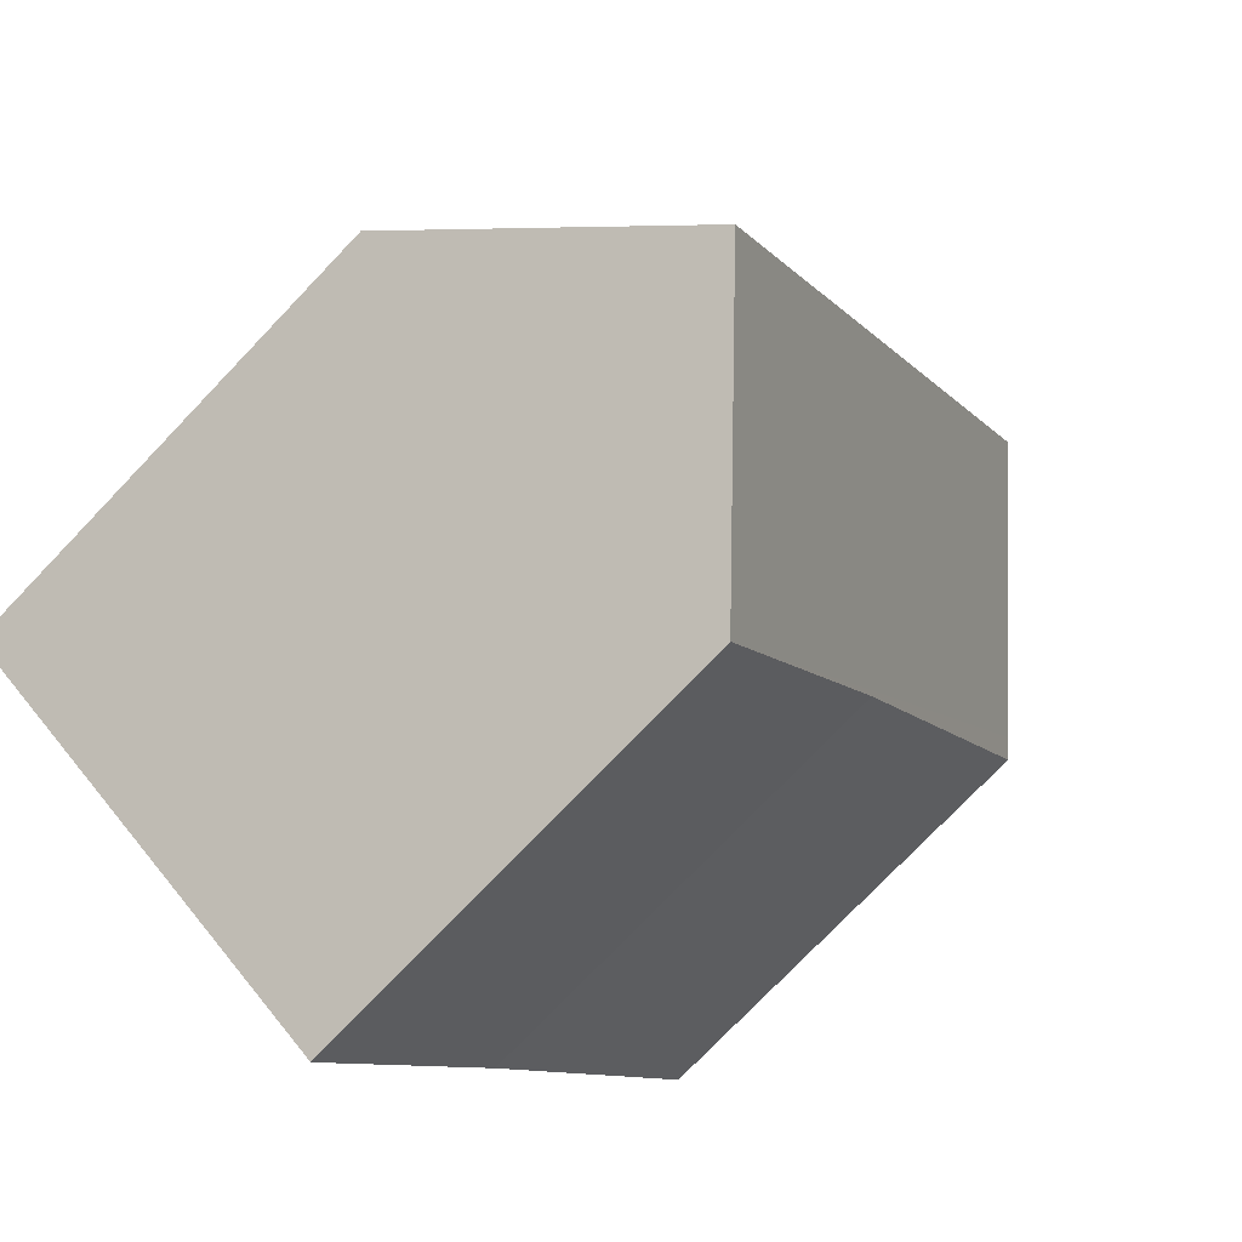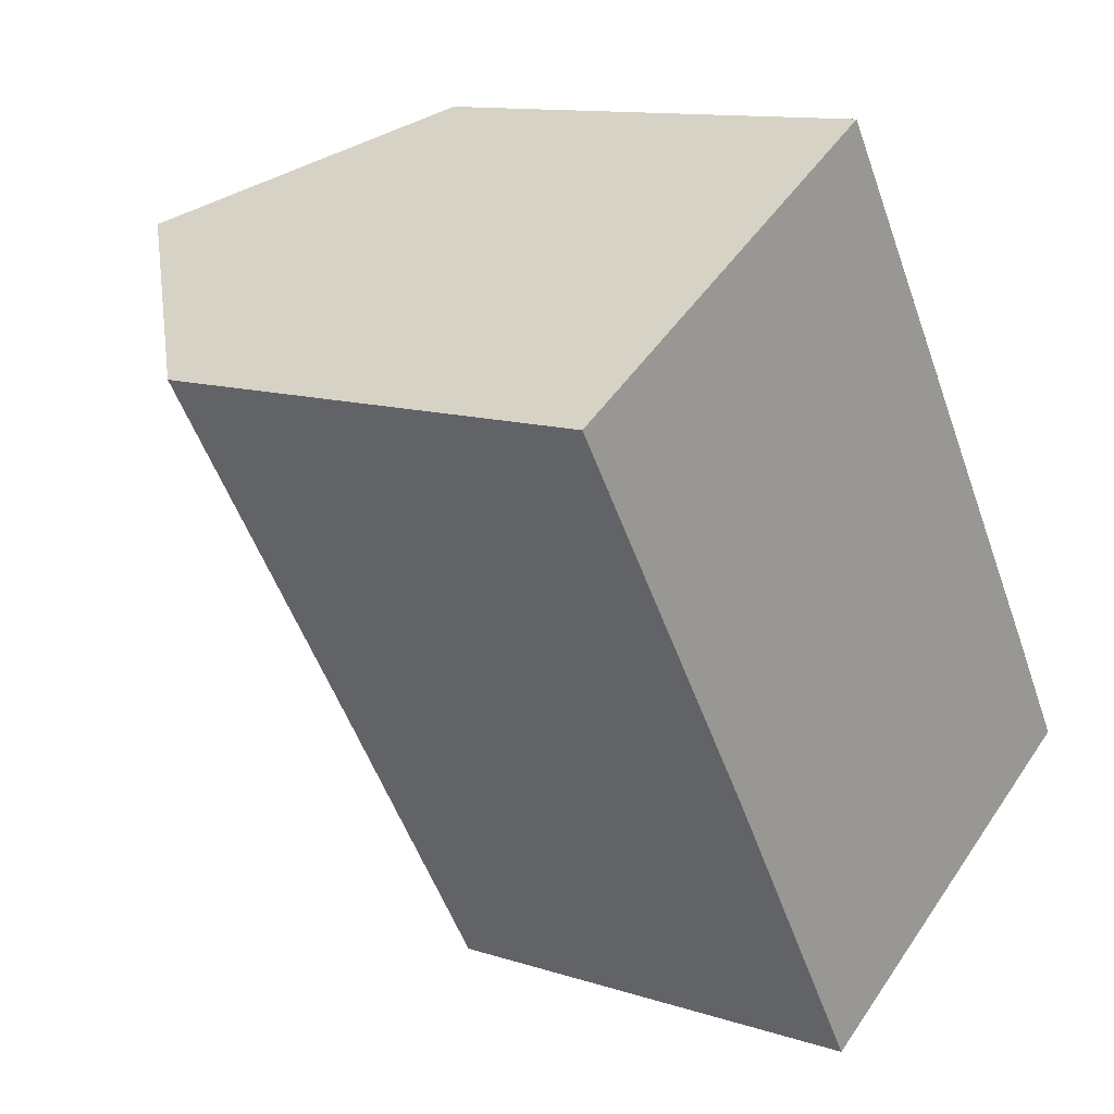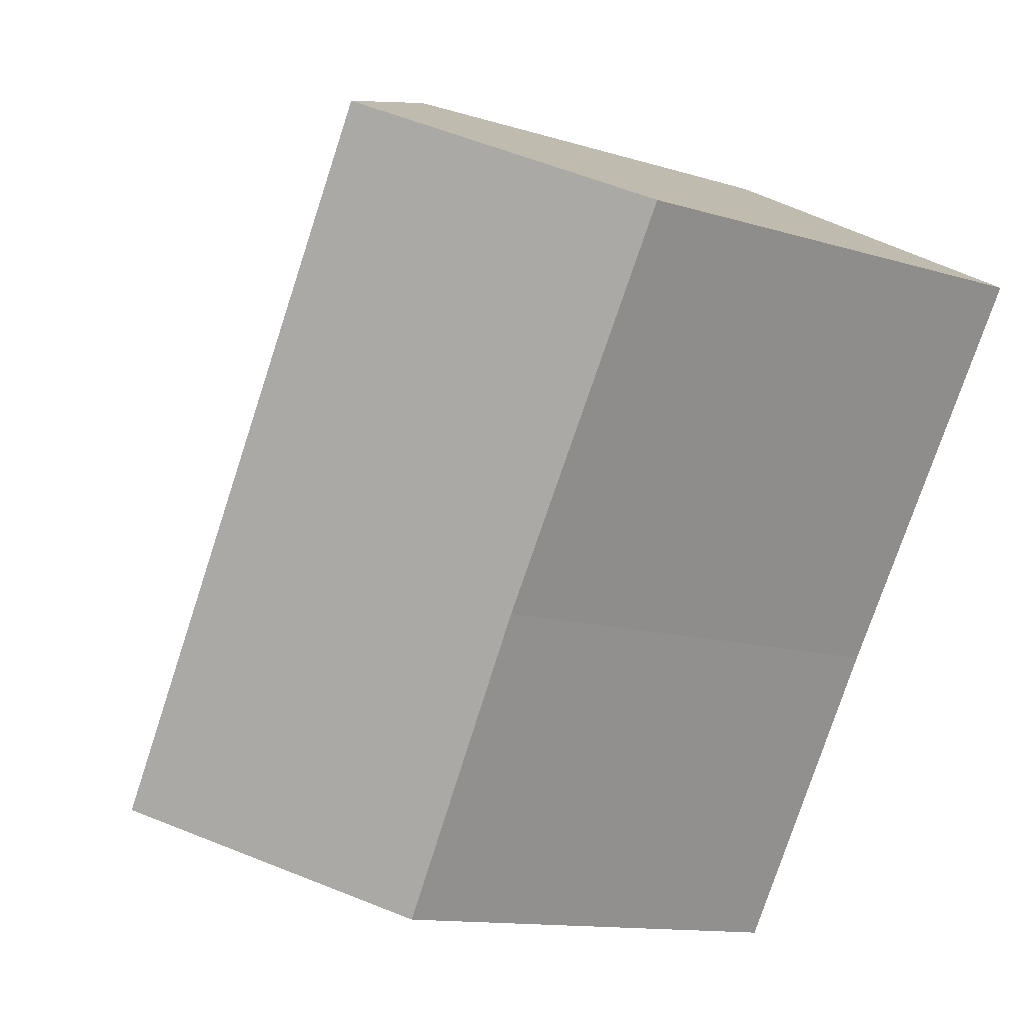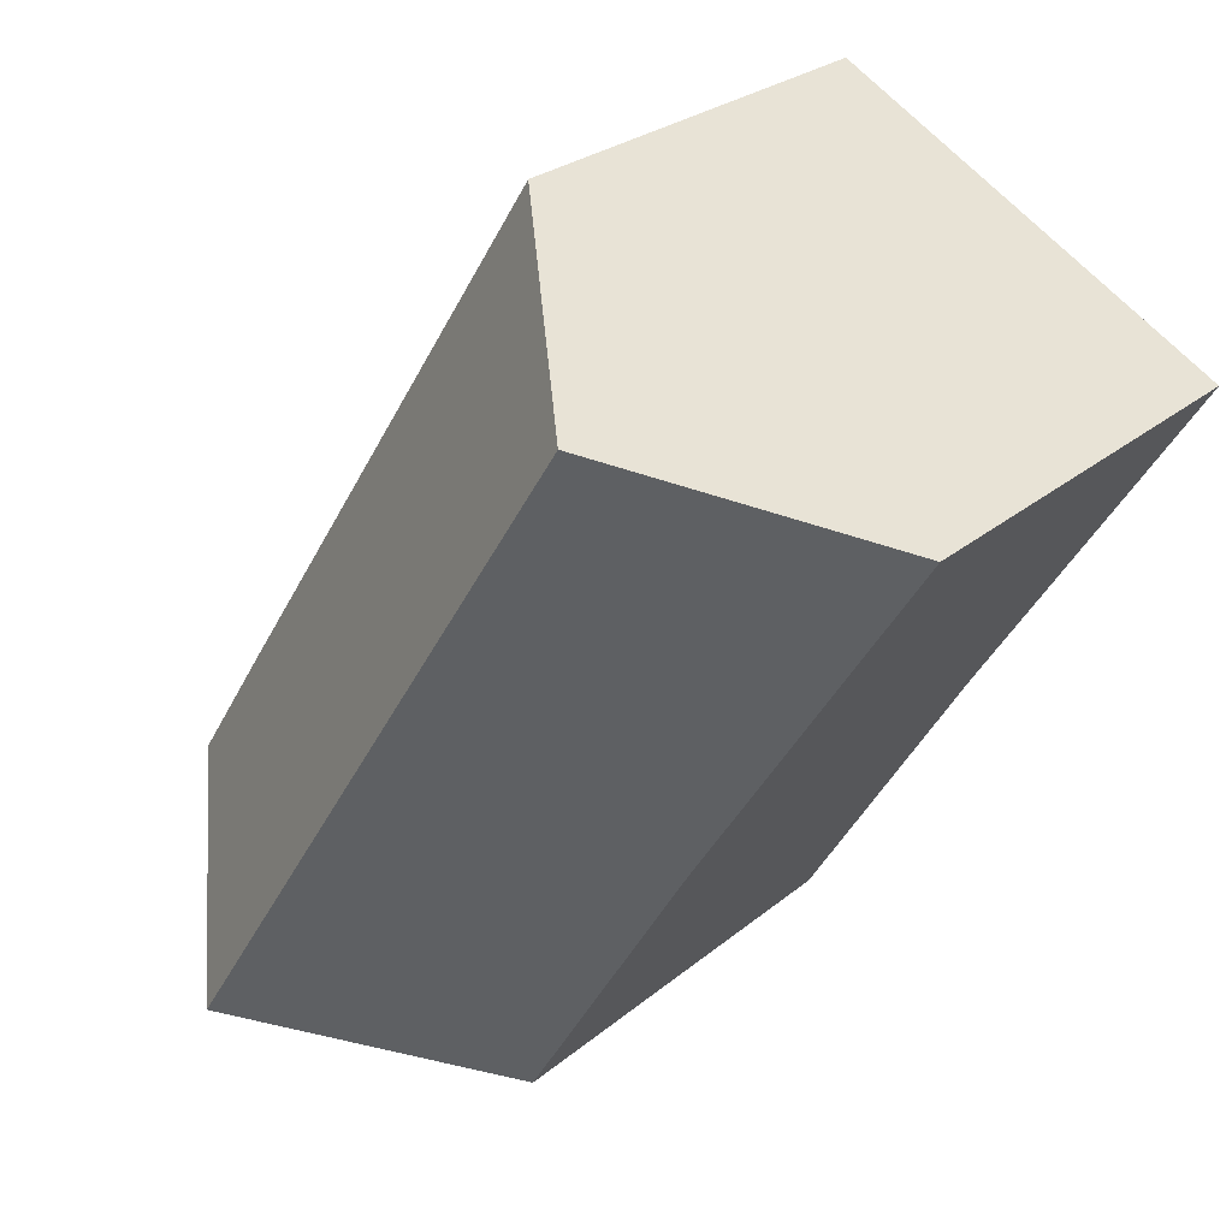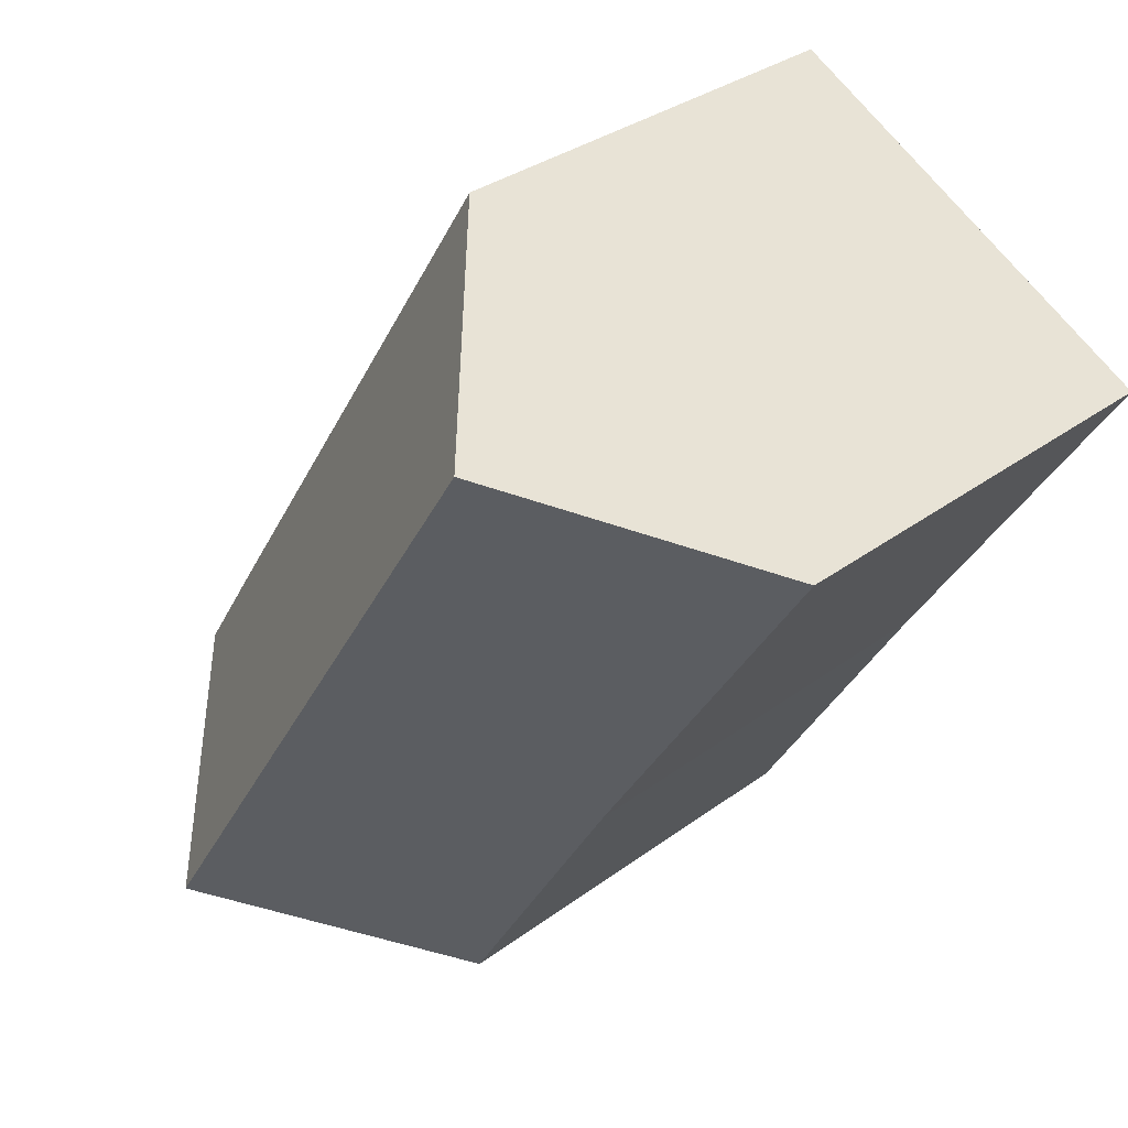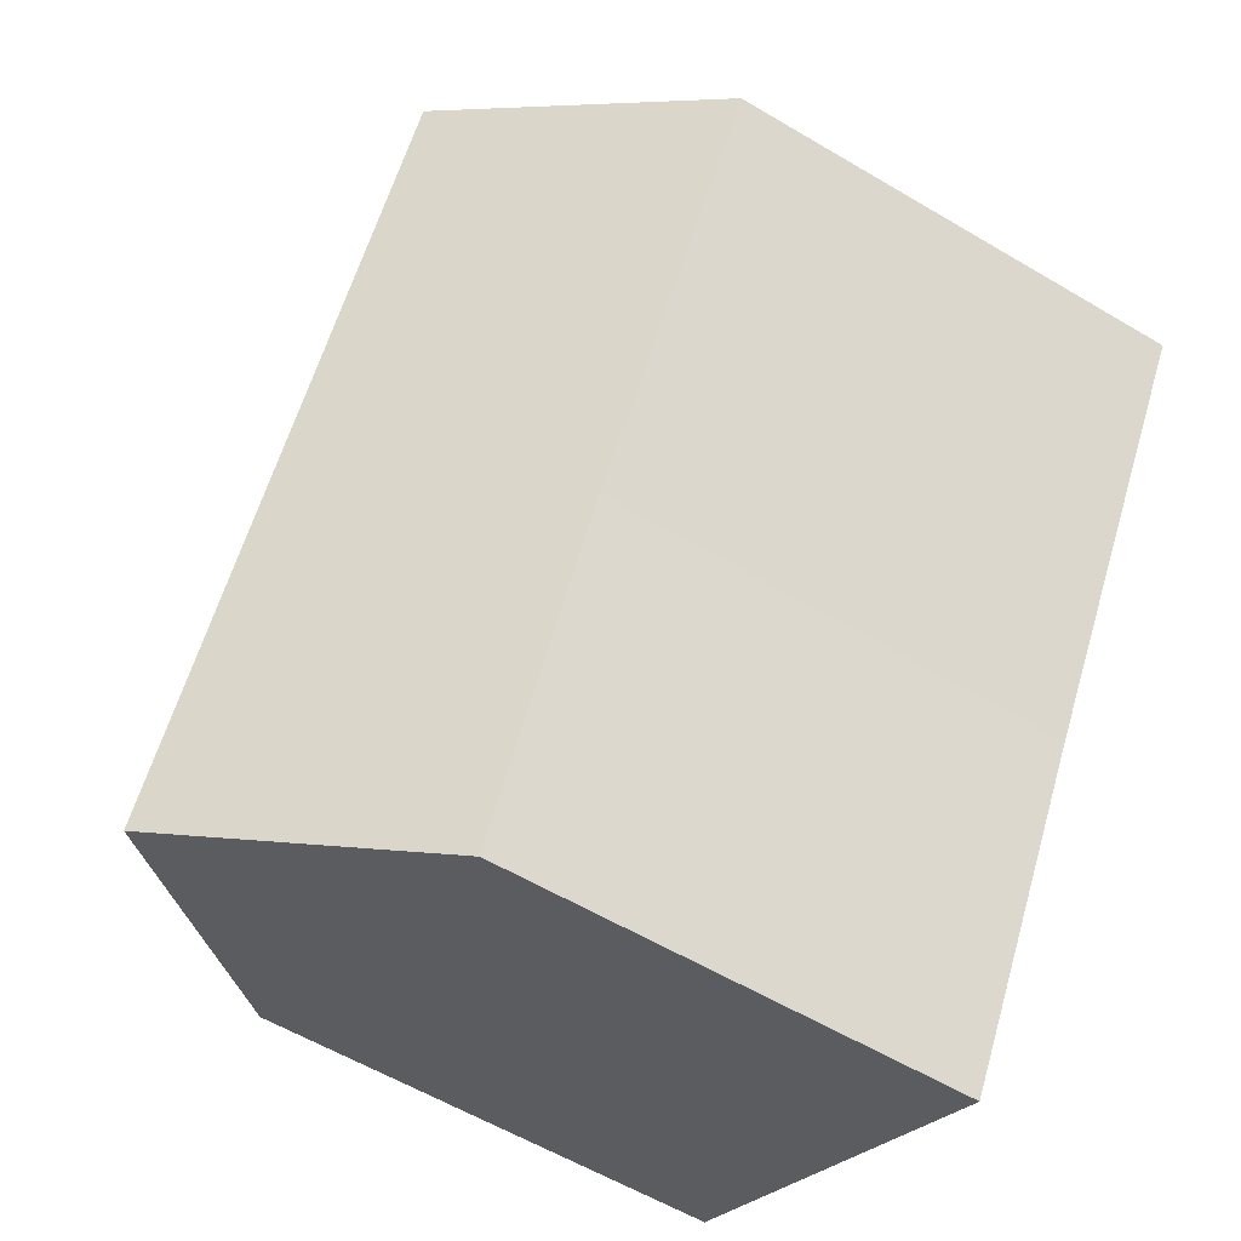
<metadata>
{"format":"obj","ext":"obj","renderer":"f3d","projection":"perspective","resolution":1024,"background":"white","views":[{"elev":-76.3,"azim":136.2,"up":"+Z"},{"elev":11.8,"azim":-52.2,"up":"+Z"},{"elev":-12.5,"azim":-125.8,"up":"+Z"},{"elev":25.8,"azim":-142.7,"up":"+Z"},{"elev":32.2,"azim":-136.1,"up":"+Z"},{"elev":-58.5,"azim":-121.5,"up":"+Z"}]}
</metadata>
<code>
v  0.333 11.36 0.19
v  5.513 11.06 -8.606
v  0 11 6.737e-16
v  9.742 10.97 -15.48
v  4.75 16.13 2.705
v  14.52 16.13 -12.75
v  9.485 11.02 5.402
v  13.45 11 -0.847
v  14.54 11 -2.556
v  17.59 10.99 -7.357
v  19.26 11.02 -10.06
v  5.513 5.27e-16 -8.606
v  9.742 9.477e-16 -15.48
v  0 0 0
v  9.485 -3.308e-16 5.402
v  0.333 -1.163e-17 0.19
v  4.75 -1.656e-16 2.705
v  13.45 5.186e-17 -0.847
v  19.26 6.158e-16 -10.06
v  14.54 1.565e-16 -2.556
v  17.59 4.505e-16 -7.357
v  14.52 7.81e-16 -12.75
g defaultobject
f 1 2 3
f 2 1 4
f 4 1 5
f 4 5 6
f 7 6 5
f 6 7 8
f 6 8 9
f 6 9 10
f 6 10 11
f 4 12 2
f 12 4 13
f 12 3 2
f 3 12 14
f 1 7 5
f 7 1 3
f 7 3 14
f 7 14 15
f 15 14 16
f 15 16 17
f 15 8 7
f 8 15 9
f 9 15 10
f 10 15 18
f 10 18 11
f 11 18 19
f 19 18 20
f 19 20 21
f 11 4 6
f 4 11 13
f 13 11 22
f 22 11 19
f 12 16 14
f 16 12 17
f 17 12 13
f 17 13 15
f 15 13 22
f 15 22 18
f 18 22 19
f 18 19 20
f 20 19 21

</code>
